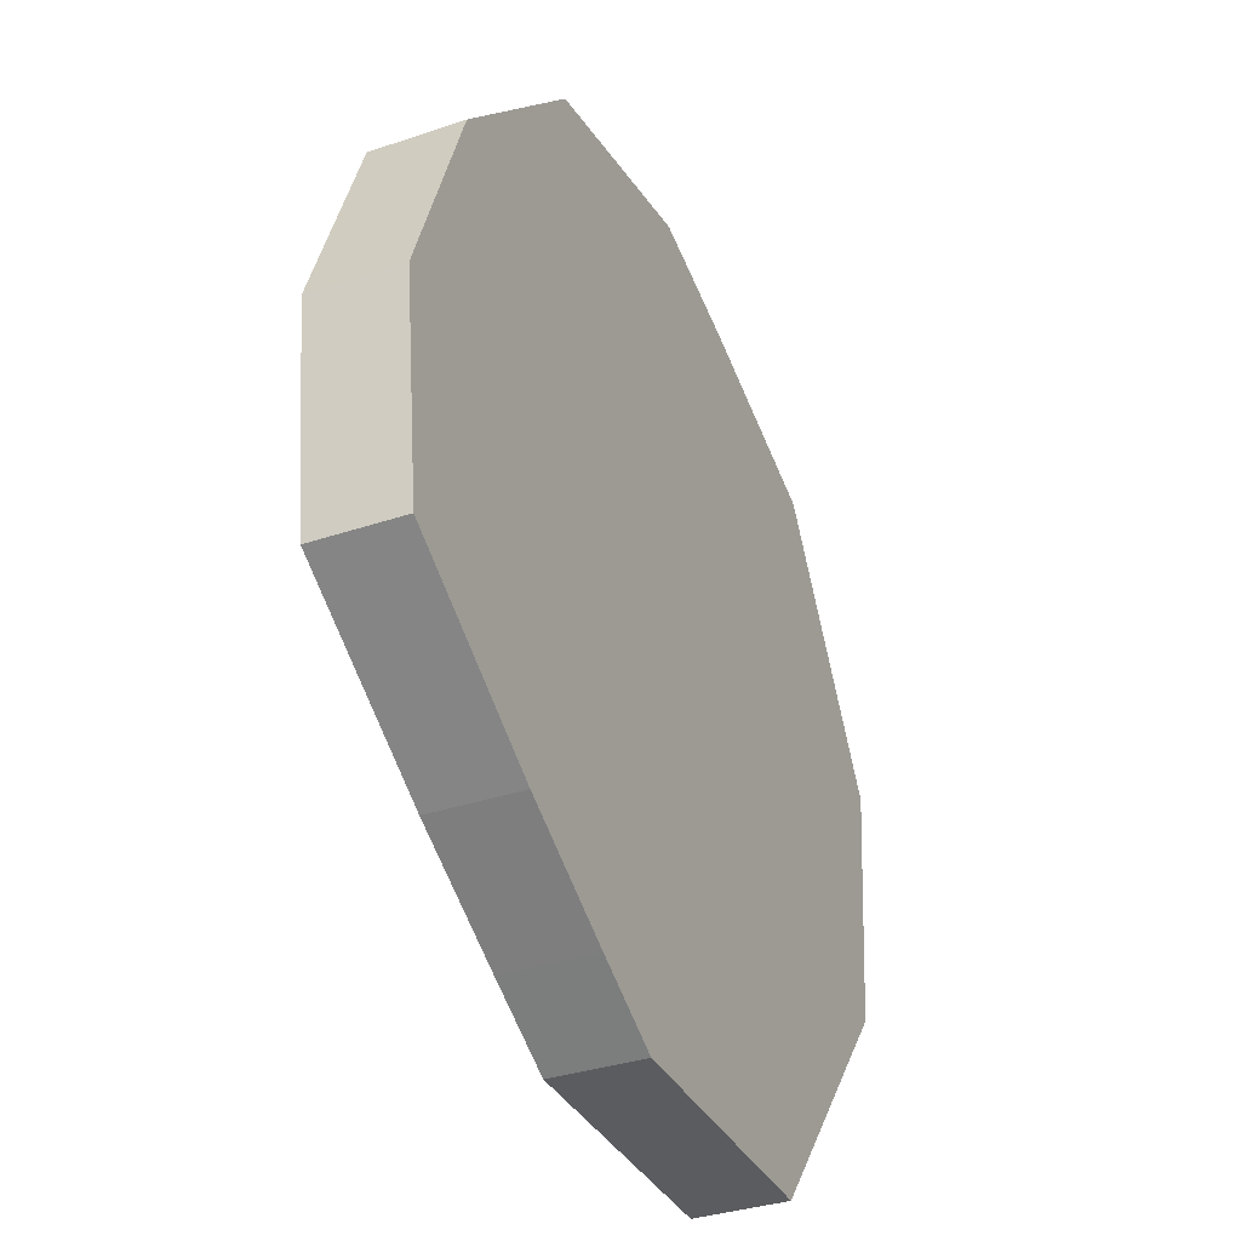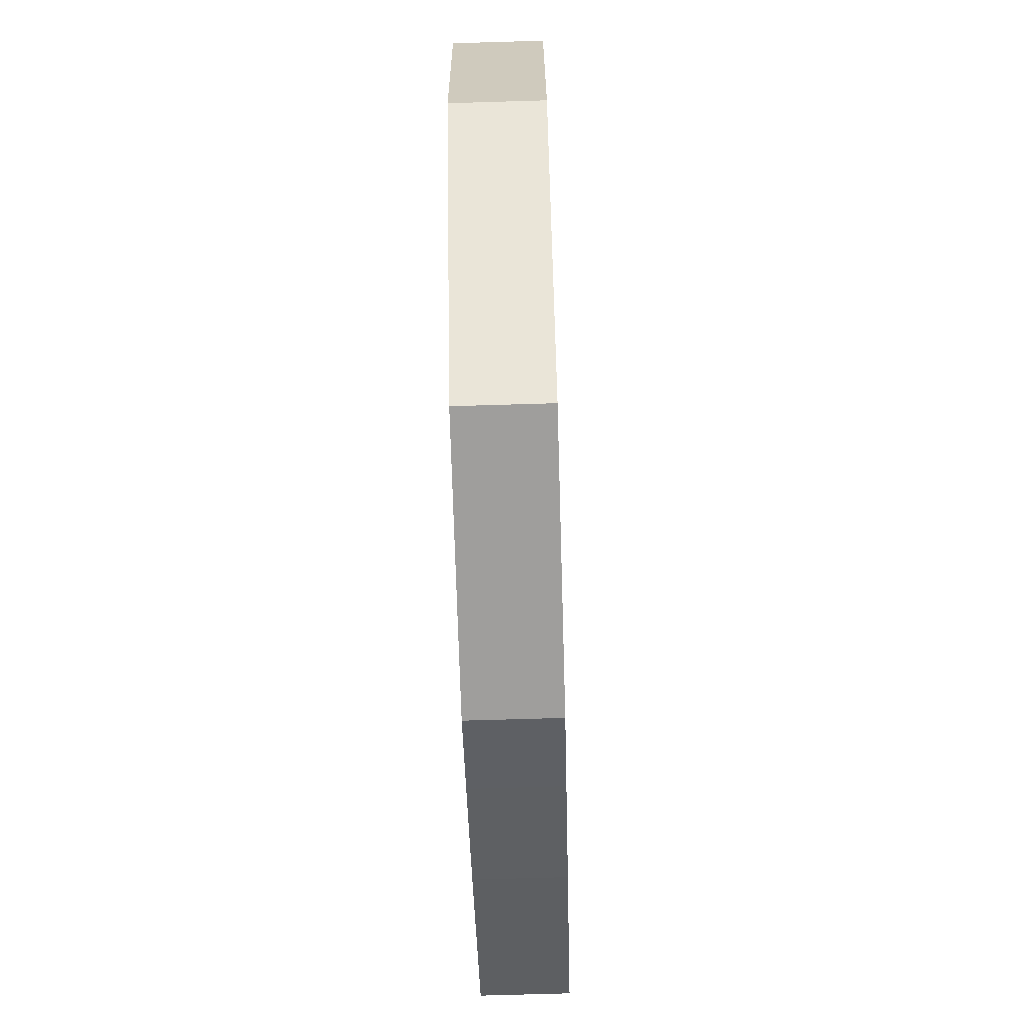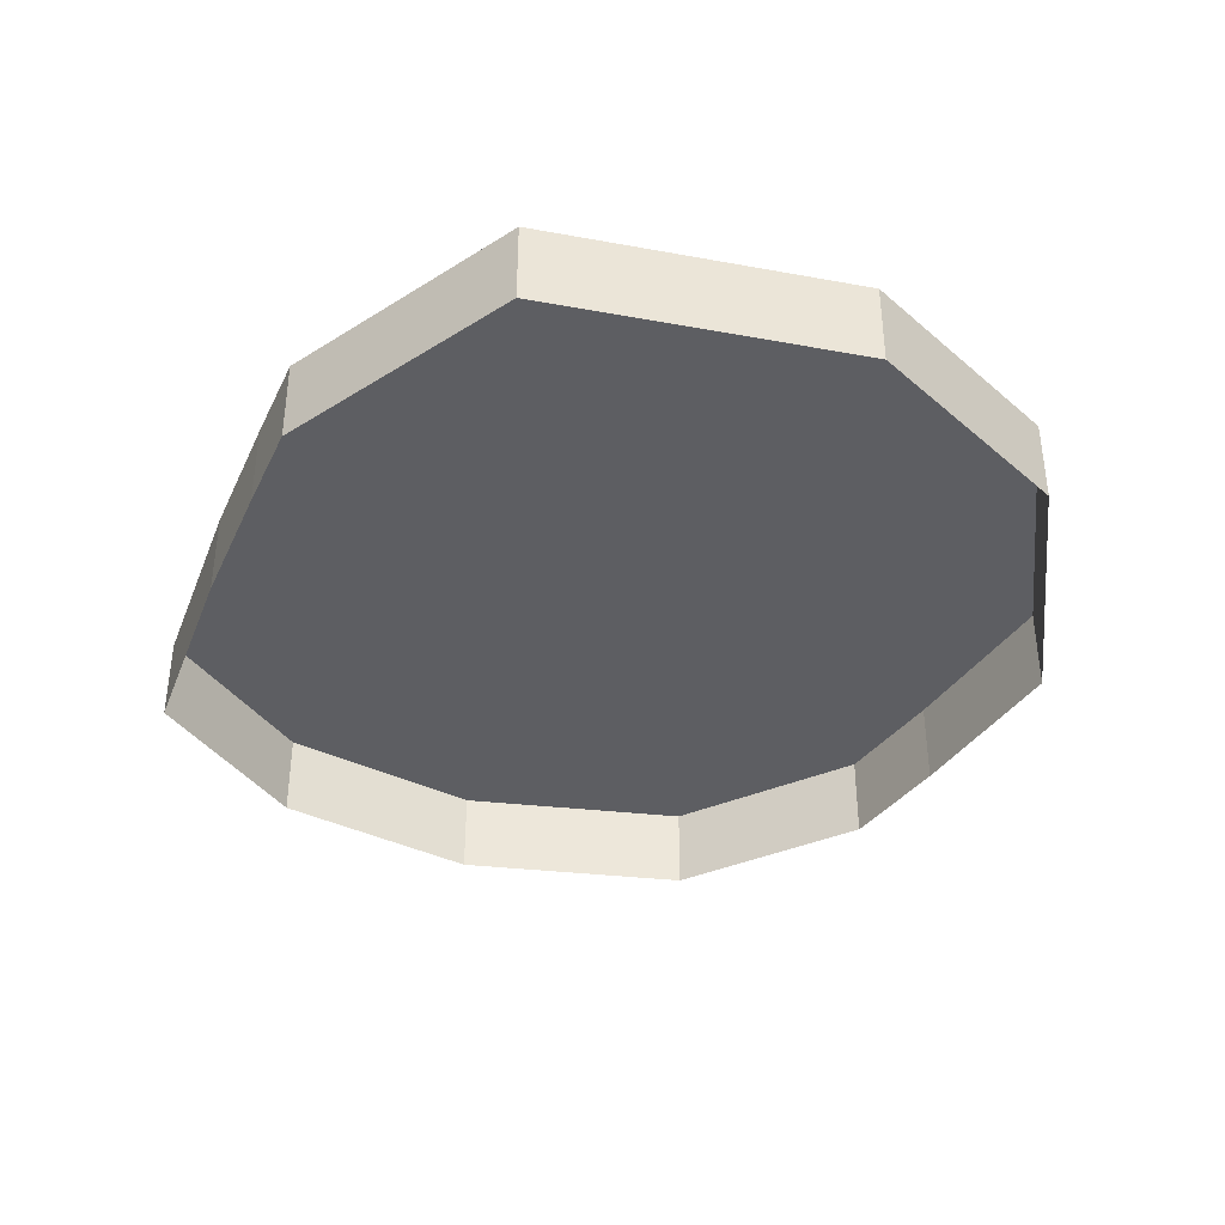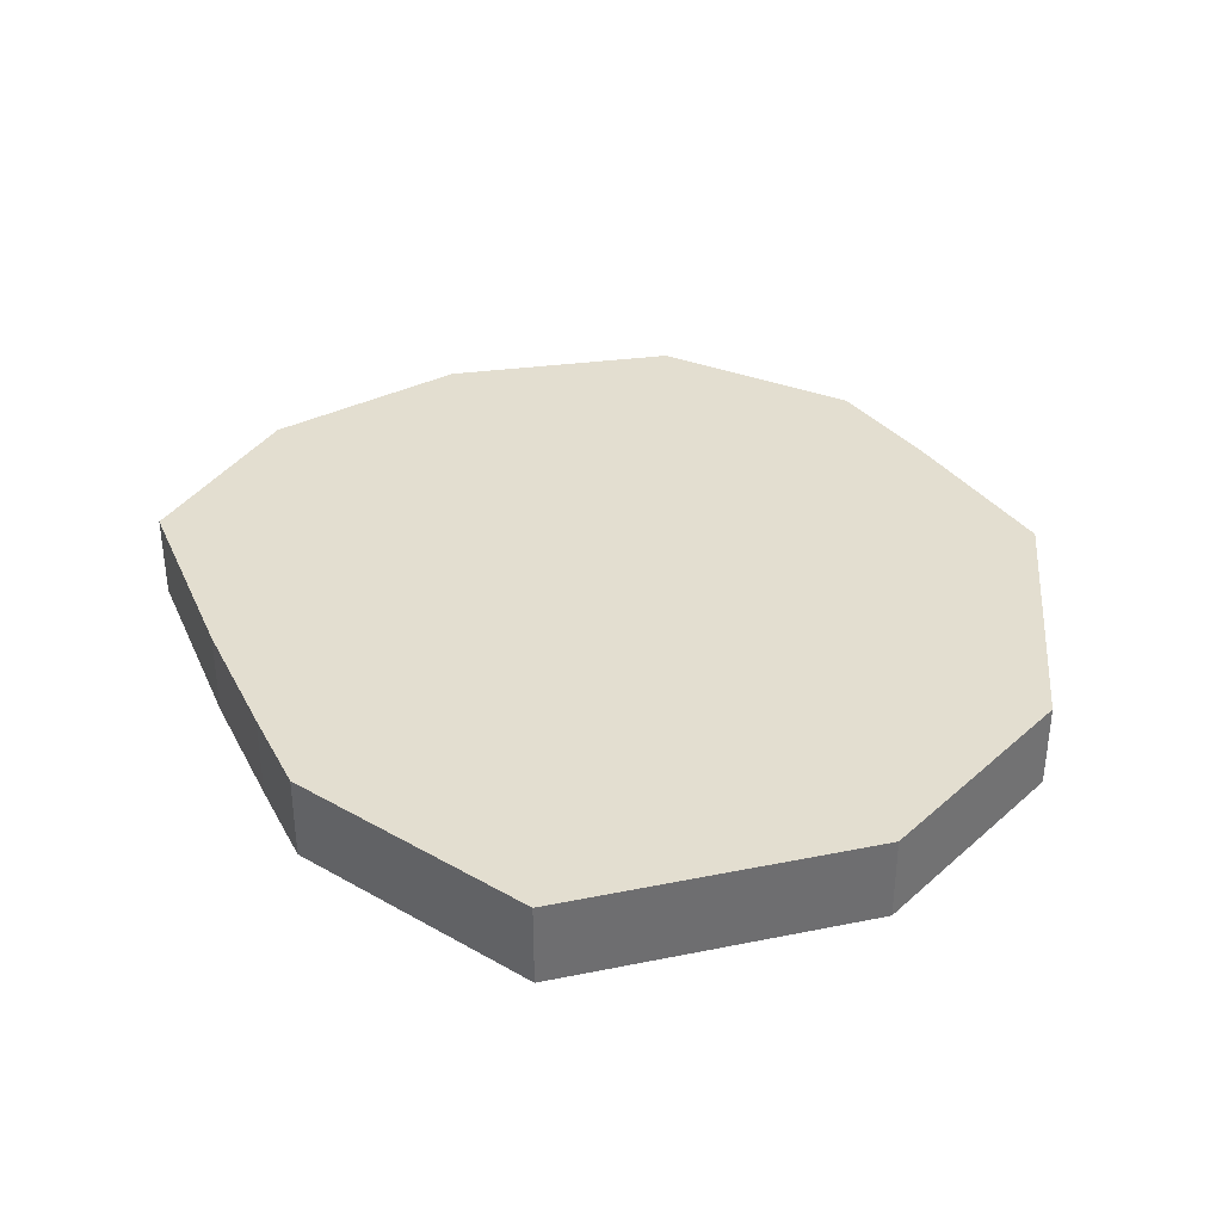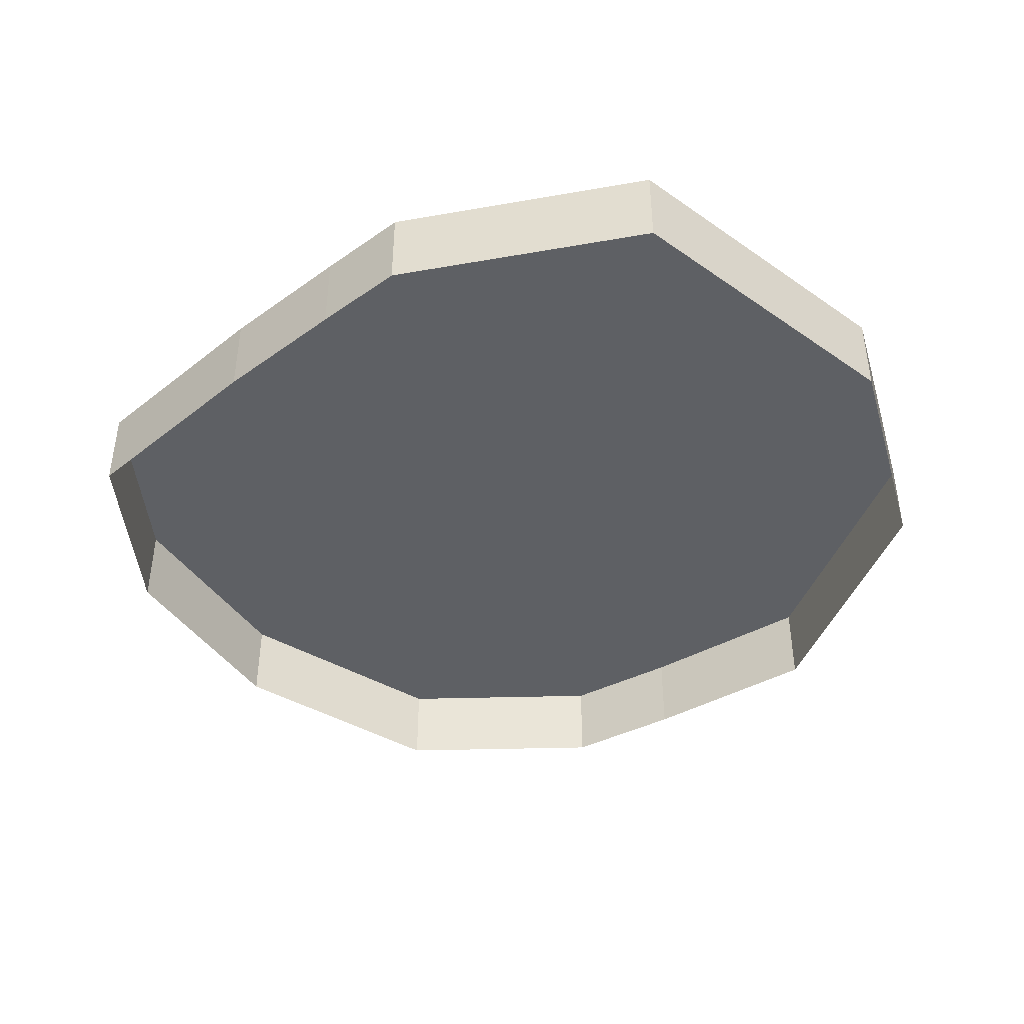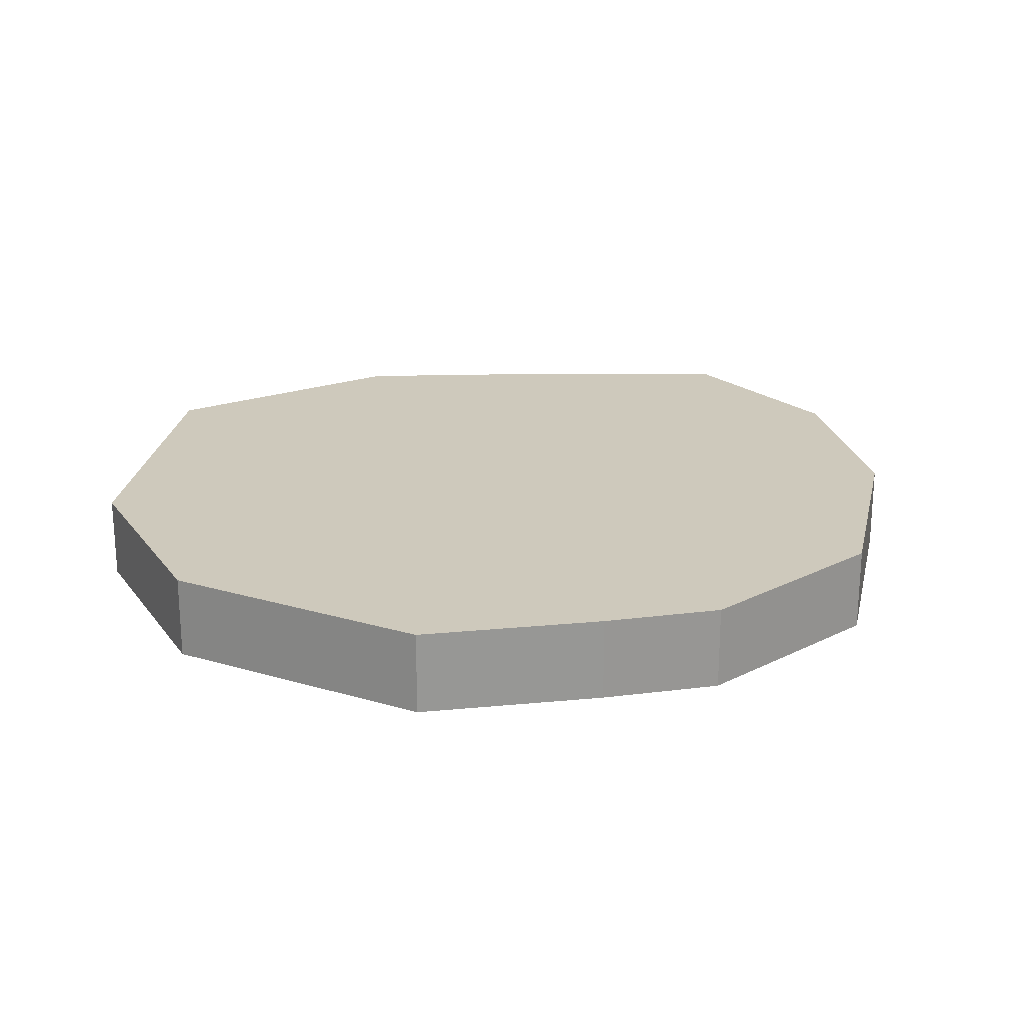
<metadata>
{"format":"obj","ext":"obj","renderer":"f3d","projection":"perspective","resolution":1024,"background":"white","views":[{"elev":-34.7,"azim":114.4,"up":"+Z"},{"elev":-71.6,"azim":-88.3,"up":"+Z"},{"elev":-38.3,"azim":-141.9,"up":"+Y"},{"elev":35.9,"azim":-143.7,"up":"+Y"},{"elev":-42.8,"azim":-168.6,"up":"+Y"},{"elev":22.3,"azim":-31.4,"up":"+Y"}]}
</metadata>
<code>
o Island5
g Island5
v -0.004028 8 0.7183
v 20.14 8 -2.693
v 35.88 8 -18.95
v 42.92 8 -37.93
v 40.69 8 -56.77
v 23.73 8 -67.29
v 12.48 8 -73.57
v 4.764 8 -77.75
v -20.52 8 -77.97
v -39.23 8 -54.69
v -41.08 8 -32.33
v -27.18 8 -9.537
v -10.75 8 -2.961
v 20.14 0 -2.693
v -0.004028 0 0.7183
v -10.75 0 -2.961
v 35.88 0 -18.95
v -27.18 0 -9.537
v -41.08 0 -32.33
v -39.23 0 -54.69
v -20.52 0 -77.97
v 4.764 0 -77.75
v 12.48 0 -73.57
v 23.73 0 -67.29
v 40.69 0 -56.77
v 42.92 0 -37.93
f 1 2 13
f 2 3 13
f 11 12 13
f 11 13 10
f 9 10 8
f 8 10 7
f 13 7 10
f 6 7 13
f 3 6 13
f 6 4 5
f 3 4 6
f 1 15 14
f 14 2 1
f 13 16 15
f 15 1 13
f 2 14 17
f 17 3 2
f 12 18 16
f 16 13 12
f 11 19 18
f 18 12 11
f 10 20 19
f 19 11 10
f 9 21 20
f 20 10 9
f 8 22 21
f 21 9 8
f 7 23 22
f 22 8 7
f 6 24 23
f 23 7 6
f 4 26 25
f 25 5 4
f 5 25 24
f 24 6 5
f 3 17 26
f 26 4 3

</code>
